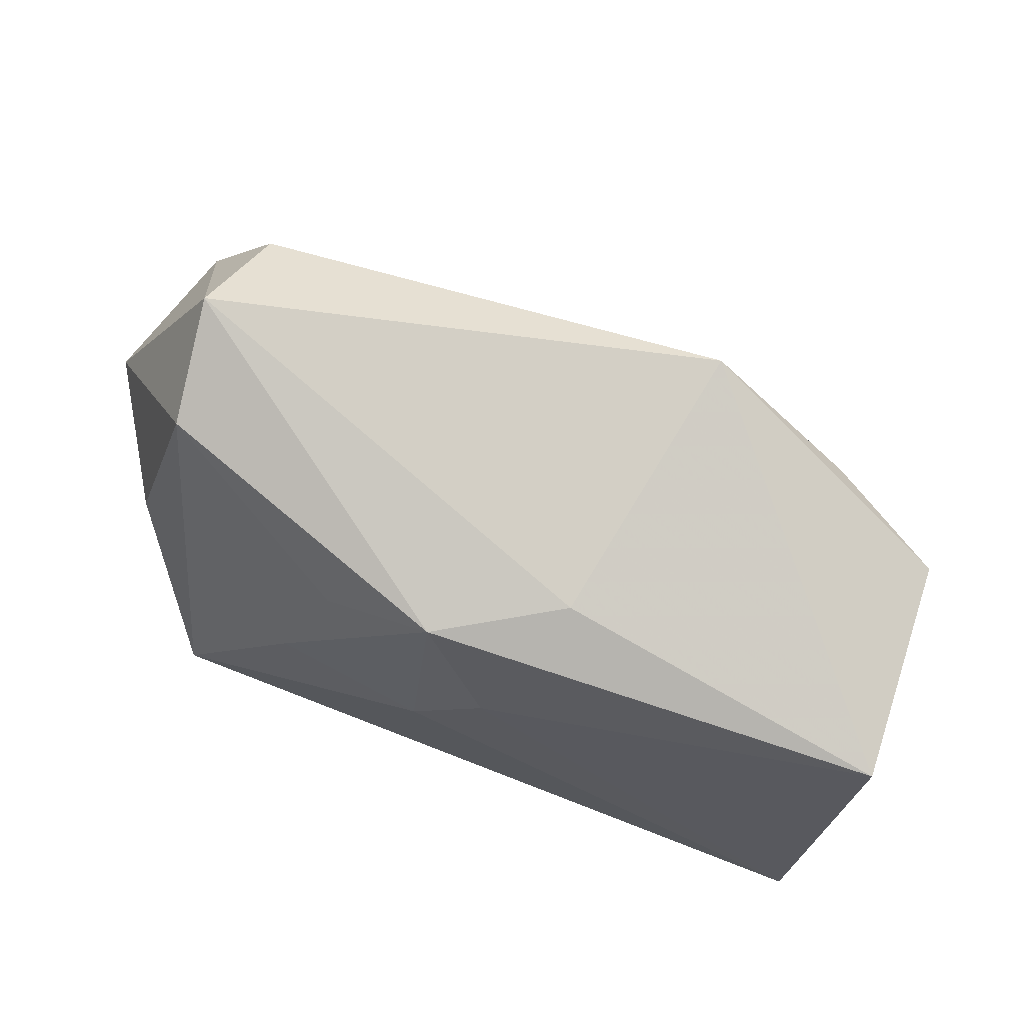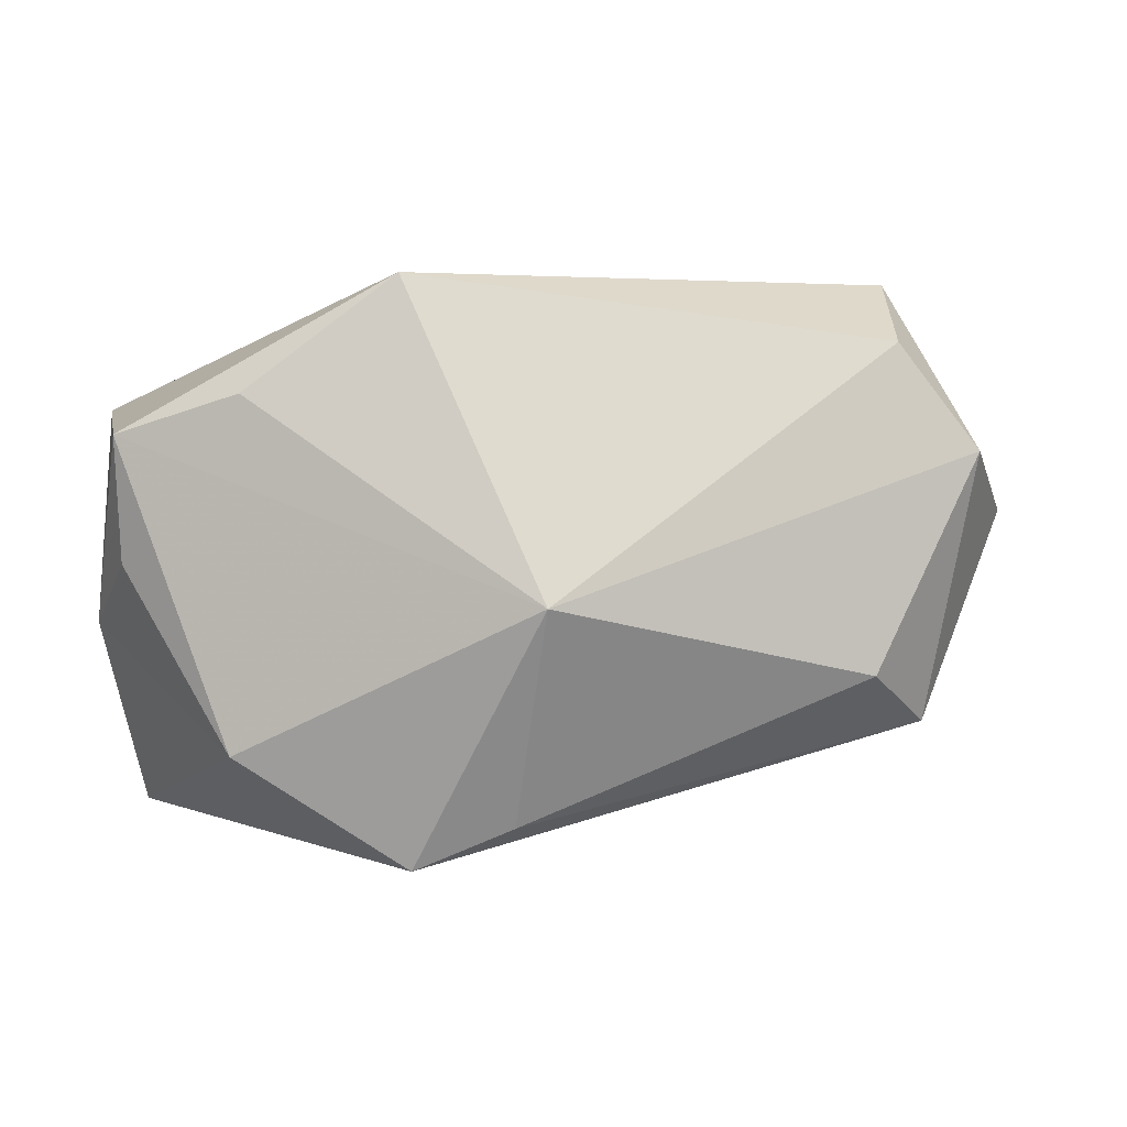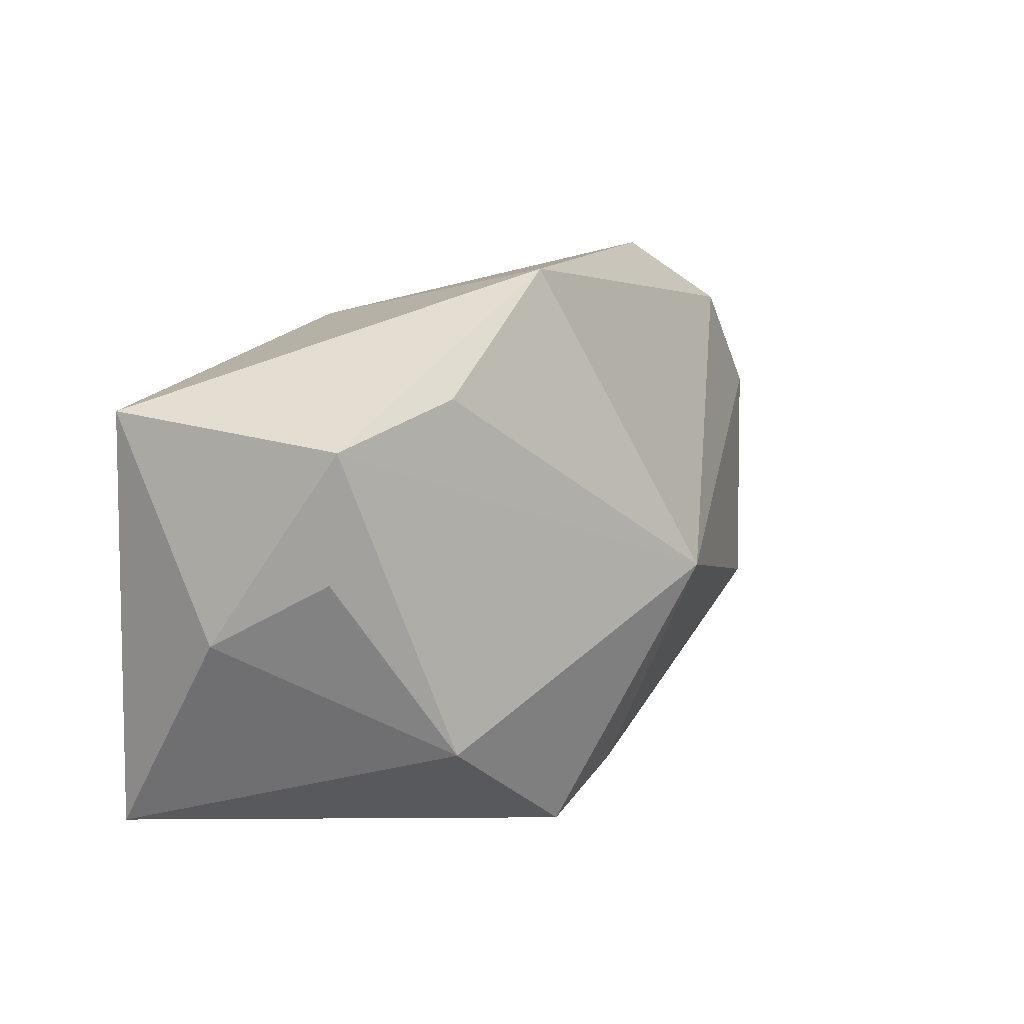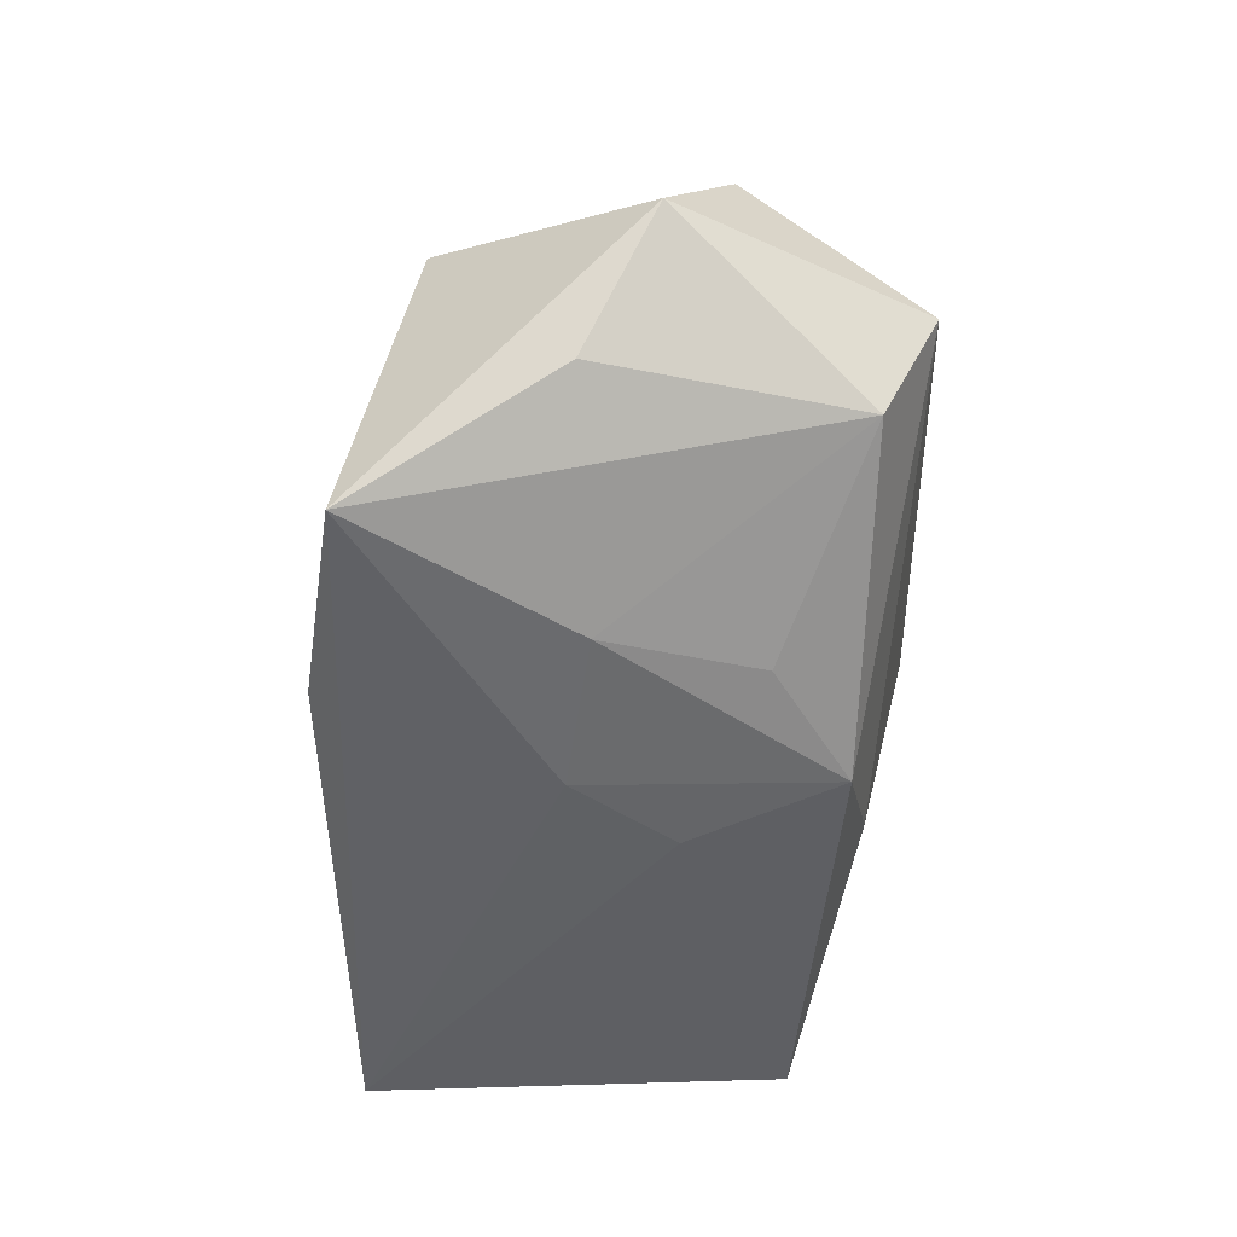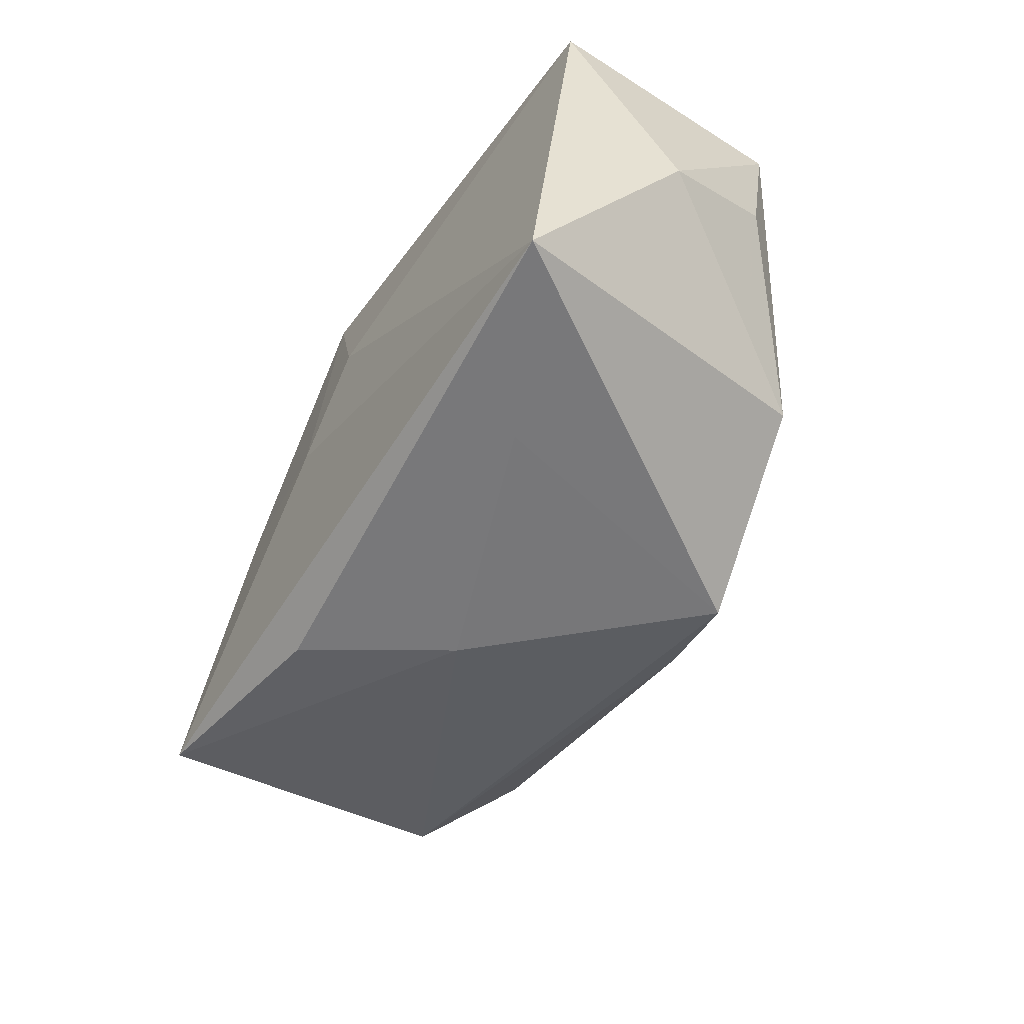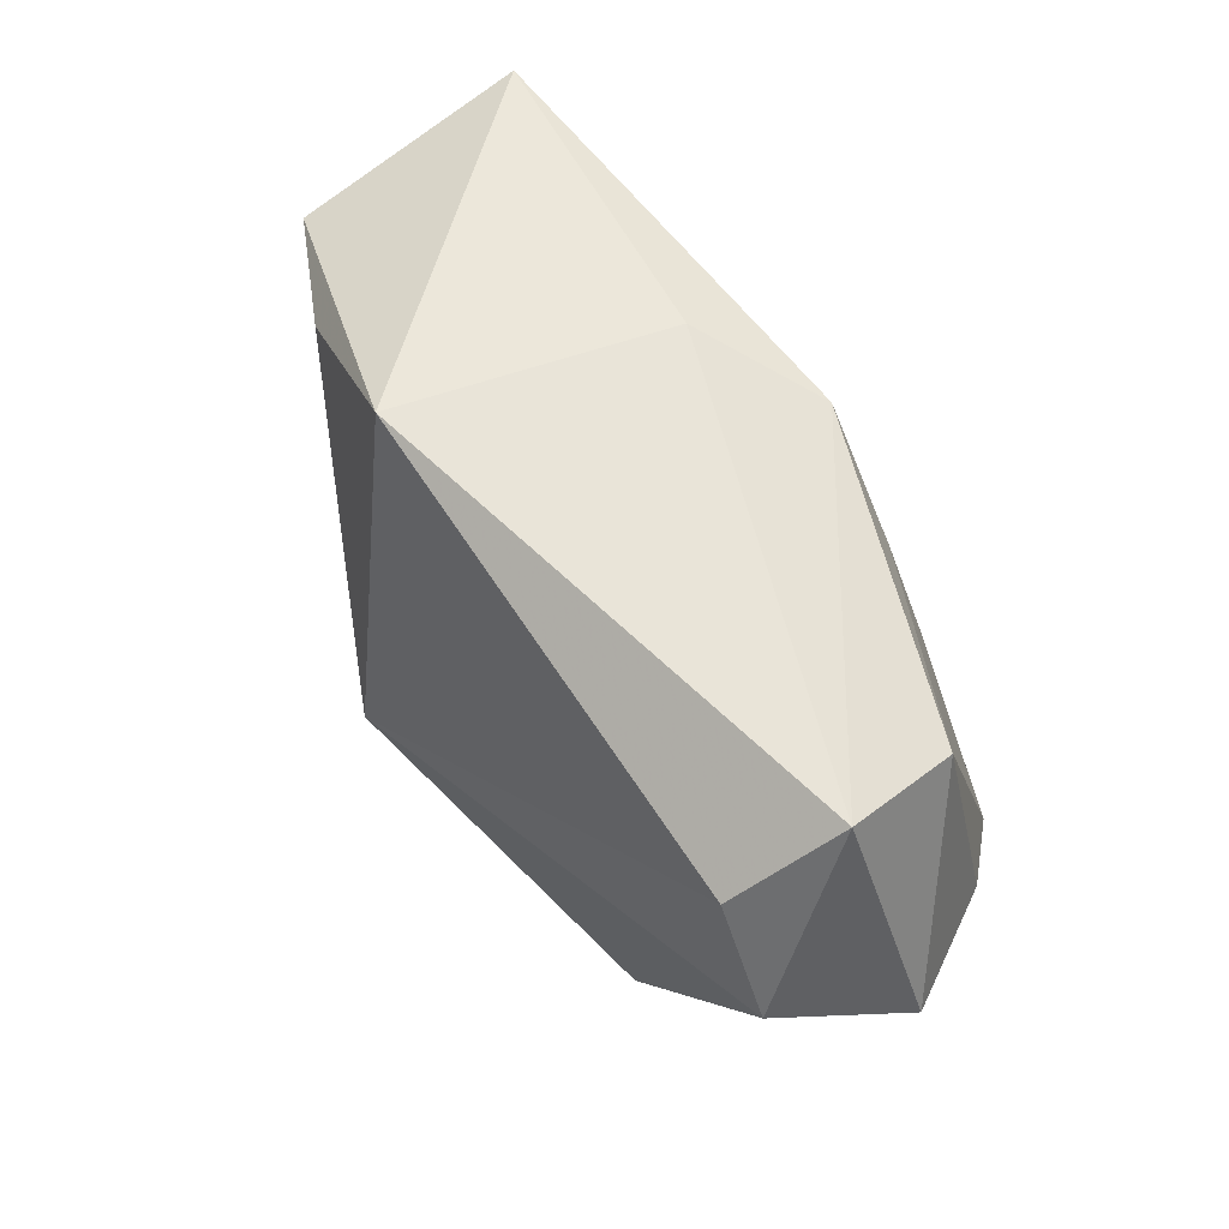
<metadata>
{"format":"obj","ext":"obj","renderer":"f3d","projection":"perspective","resolution":1024,"background":"white","views":[{"elev":68.1,"azim":-161.3,"up":"+Y"},{"elev":3.4,"azim":-11.7,"up":"+Y"},{"elev":10.4,"azim":-65.7,"up":"+Y"},{"elev":-46.2,"azim":91.8,"up":"+Z"},{"elev":-55.0,"azim":-122.5,"up":"+Y"},{"elev":70.9,"azim":53.6,"up":"+Y"}]}
</metadata>
<code>
v -0.01957 -0.02462 -0.01062
v 0.01961 -0.0008563 -0.01747
v -0.02954 -0.01541 0.01191
v -0.002145 0.005628 -0.01934
v 0.01175 -0.02377 -0.0147
v -0.03905 0.01513 -0.01663
v -0.0406 -0.004833 -0.006572
v -0.03917 0.01281 0.005562
v -0.003757 -0.001772 0.02523
v -0.01467 0.02696 0.01339
v -0.0284 0.0164 0.01113
v 0.003304 0.0196 -0.01793
v 0.03901 -0.001301 -0.007618
v -0.03852 0.001179 0.004241
v 0.03221 0.02176 -0.006703
v 0.01429 0.01313 -0.01602
v 0.002608 -0.02549 -0.002833
v 0.03278 -0.01977 -0.0168
v 0.03096 0.02122 0.01435
v -0.03589 -0.02378 -0.01934
v 0.005165 -0.003456 -0.01934
v 0.02734 -0.008757 0.01929
v 0.03294 0.02696 0.004138
v -0.008528 0.02149 -0.01215
v -0.01393 -0.02558 0.01489
v -0.004946 -0.02181 0.0166
v 0.04498 0.005437 0.004156
v 0.03435 -0.01382 0.01215
v 0.0385 0.01129 0.01548
f 19 10 9
f 18 20 21
f 29 19 9
f 21 20 4
f 20 6 4
f 10 6 8
f 7 6 20
f 14 8 7
f 7 8 6
f 3 25 9
f 9 8 3
f 3 8 14
f 20 25 3
f 3 7 20
f 14 7 3
f 28 18 27
f 27 29 28
f 17 28 25
f 18 28 17
f 27 18 13
f 13 15 27
f 18 15 13
f 21 4 12
f 12 4 6
f 9 10 11
f 11 8 9
f 10 8 11
f 22 29 9
f 22 28 29
f 1 25 20
f 20 17 1
f 1 17 25
f 20 18 5
f 5 17 20
f 18 17 5
f 10 19 23
f 15 12 23
f 27 15 23
f 23 29 27
f 19 29 23
f 16 12 15
f 25 28 26
f 28 22 26
f 9 25 26
f 26 22 9
f 24 23 12
f 10 23 24
f 24 6 10
f 24 12 6
f 2 15 18
f 2 16 15
f 12 16 2
f 2 18 21
f 21 12 2

</code>
